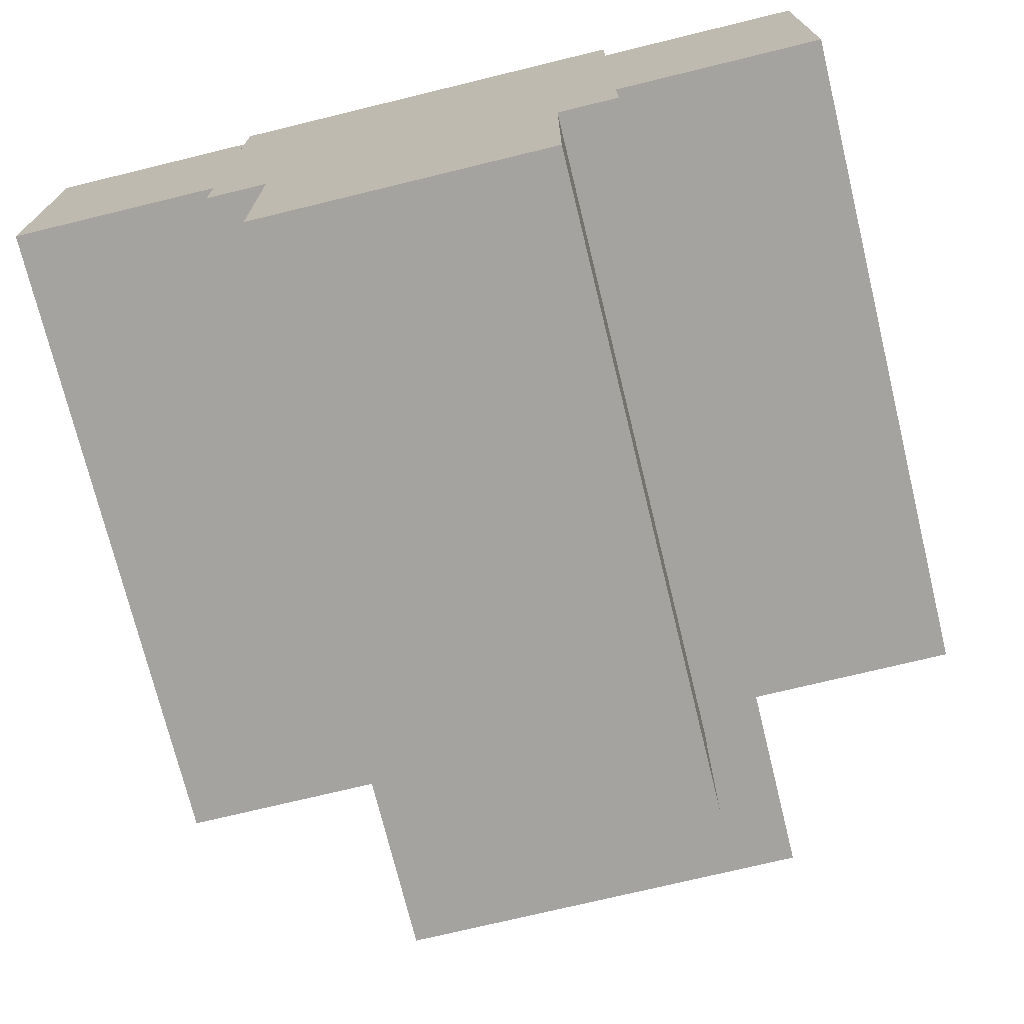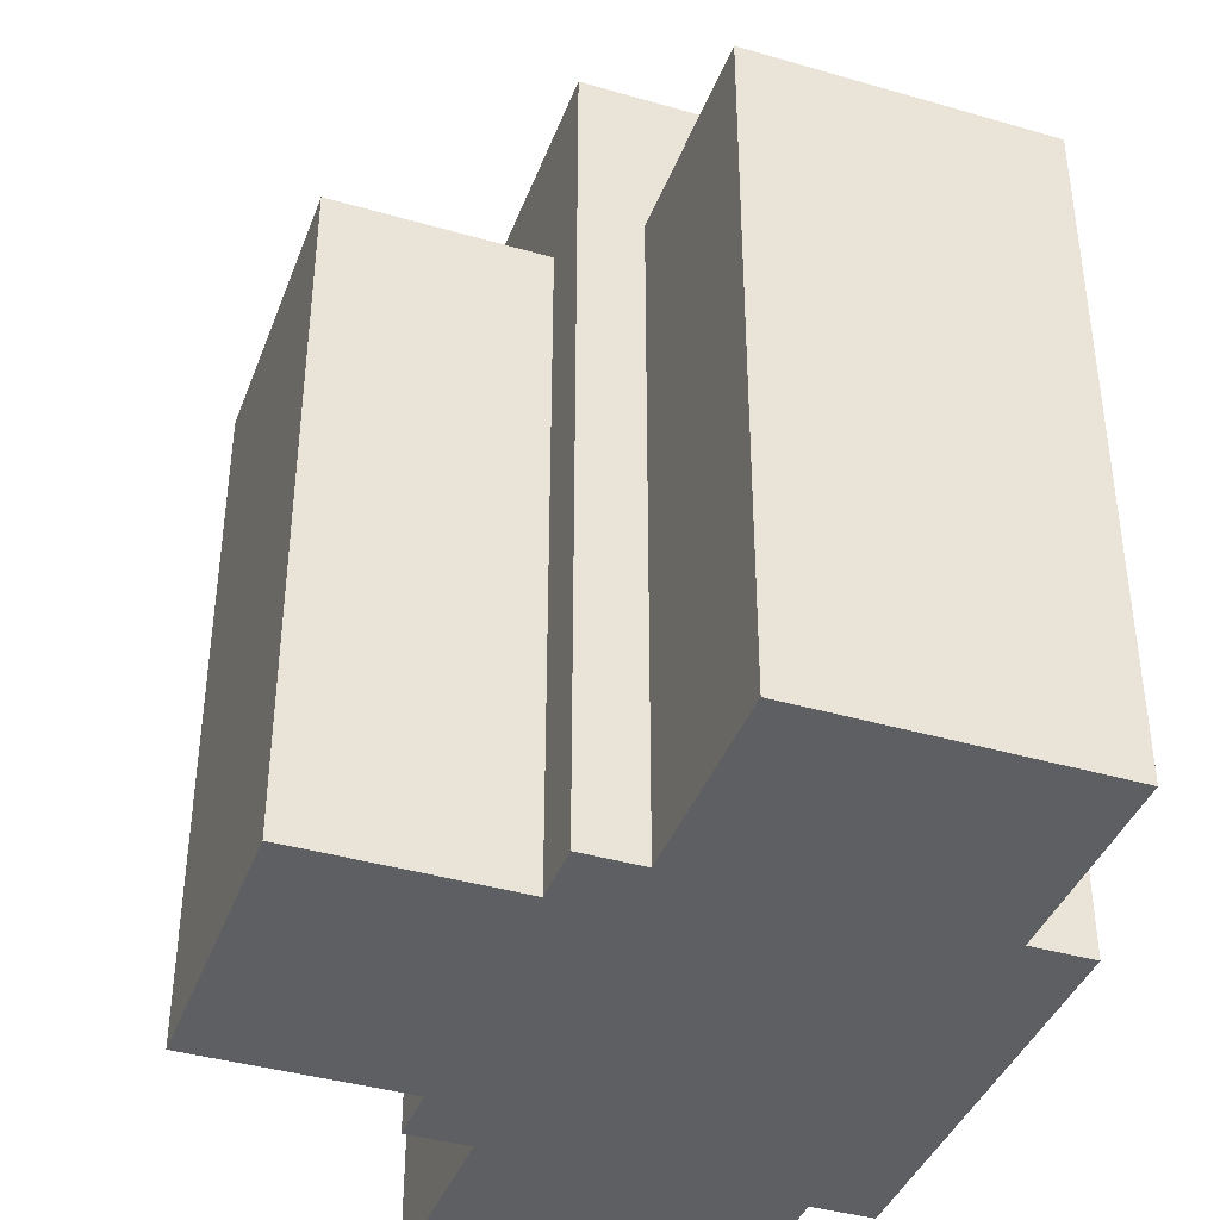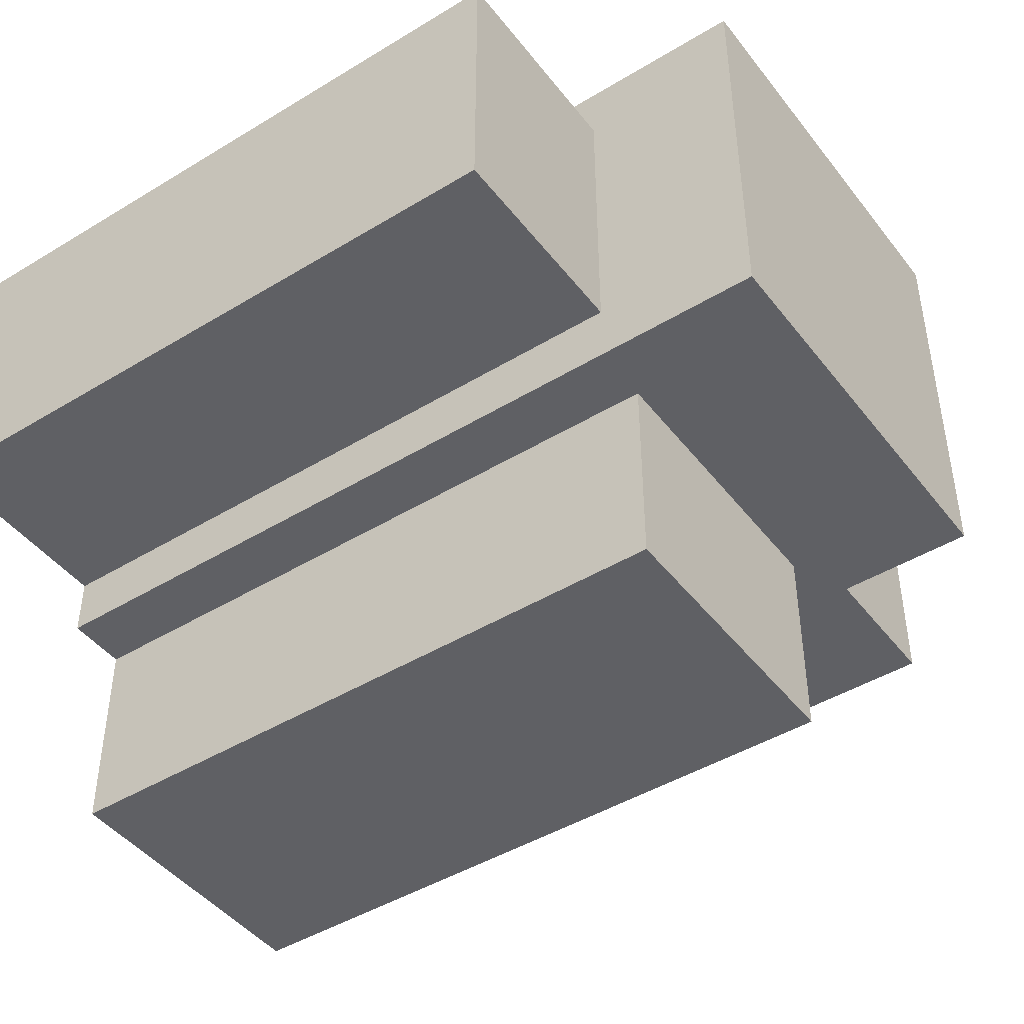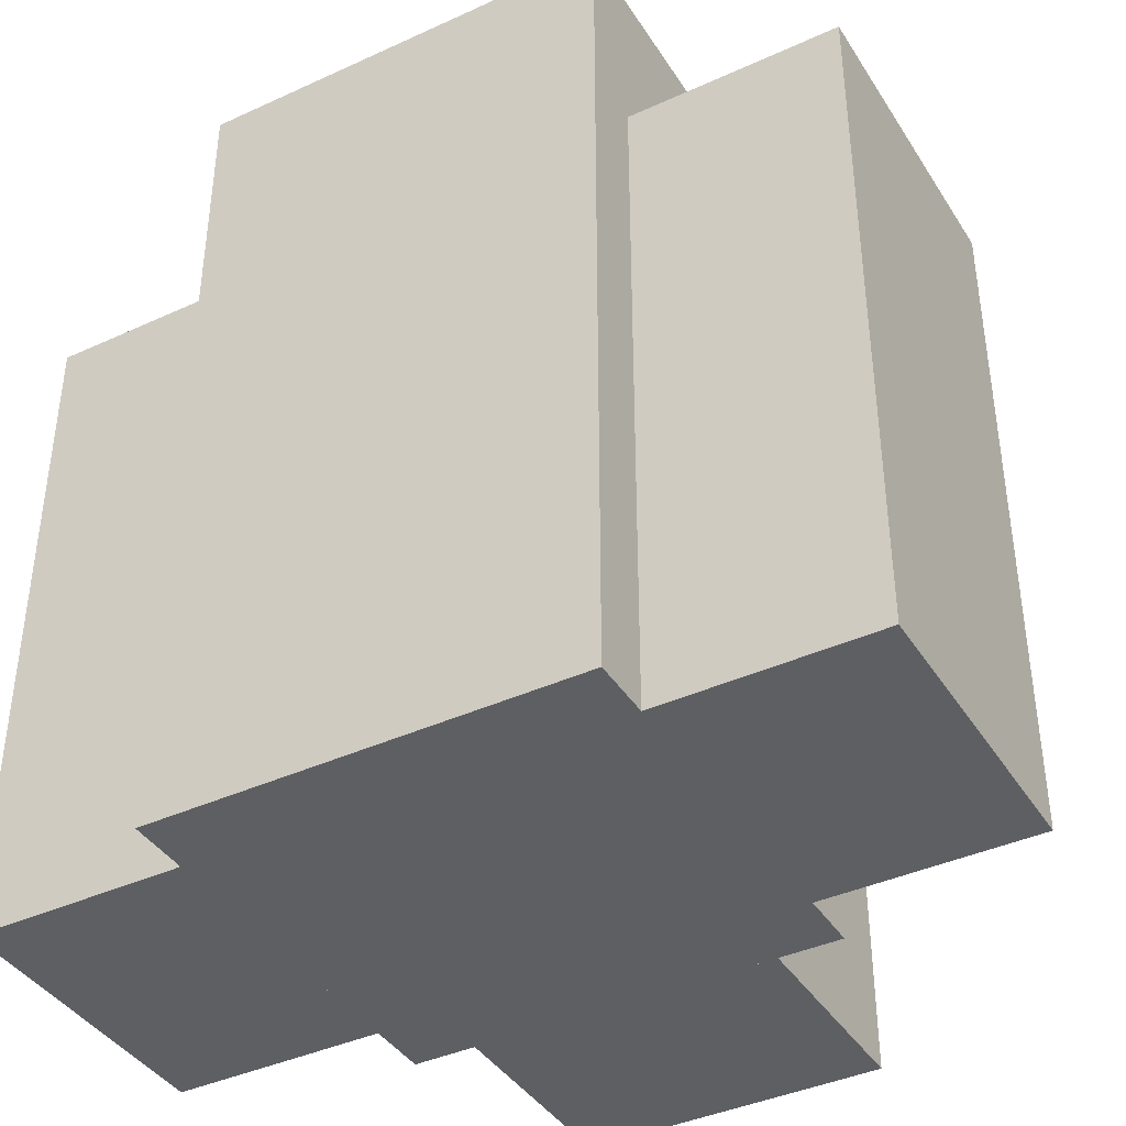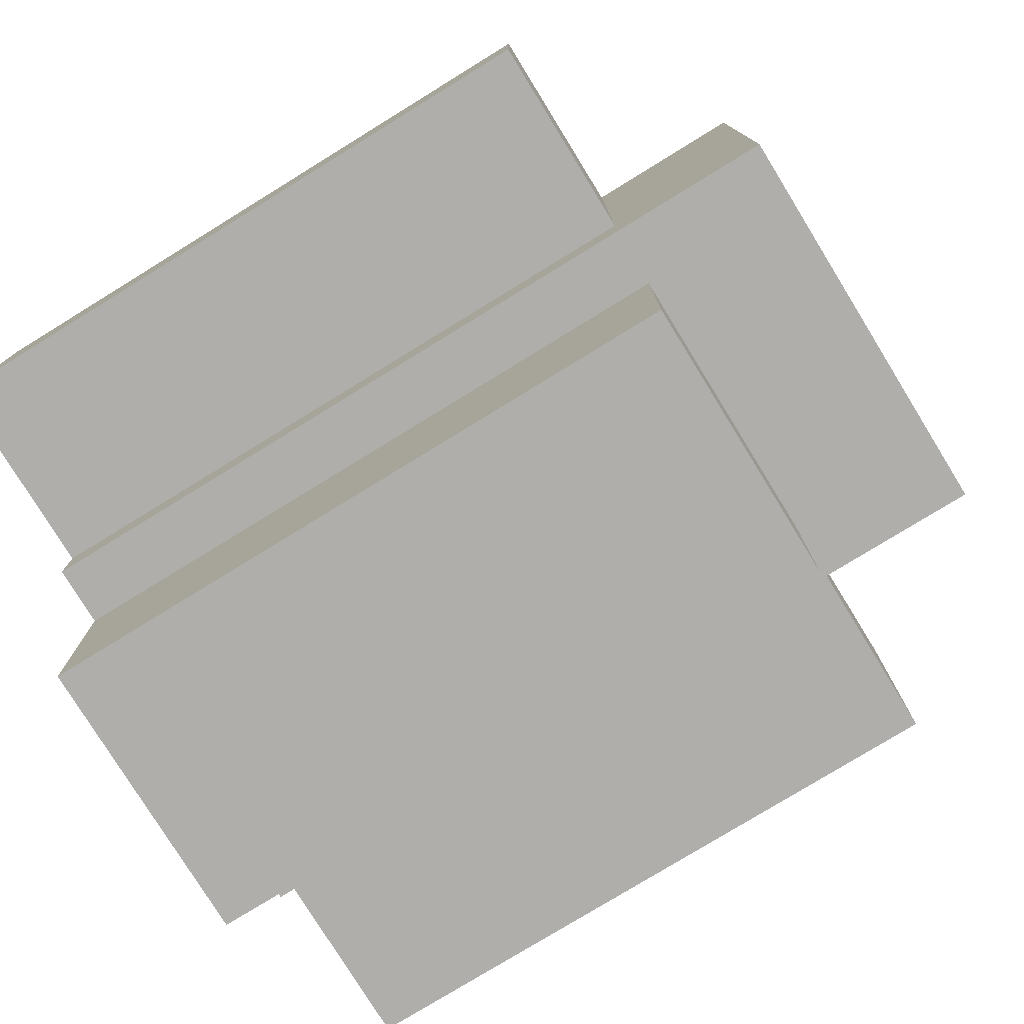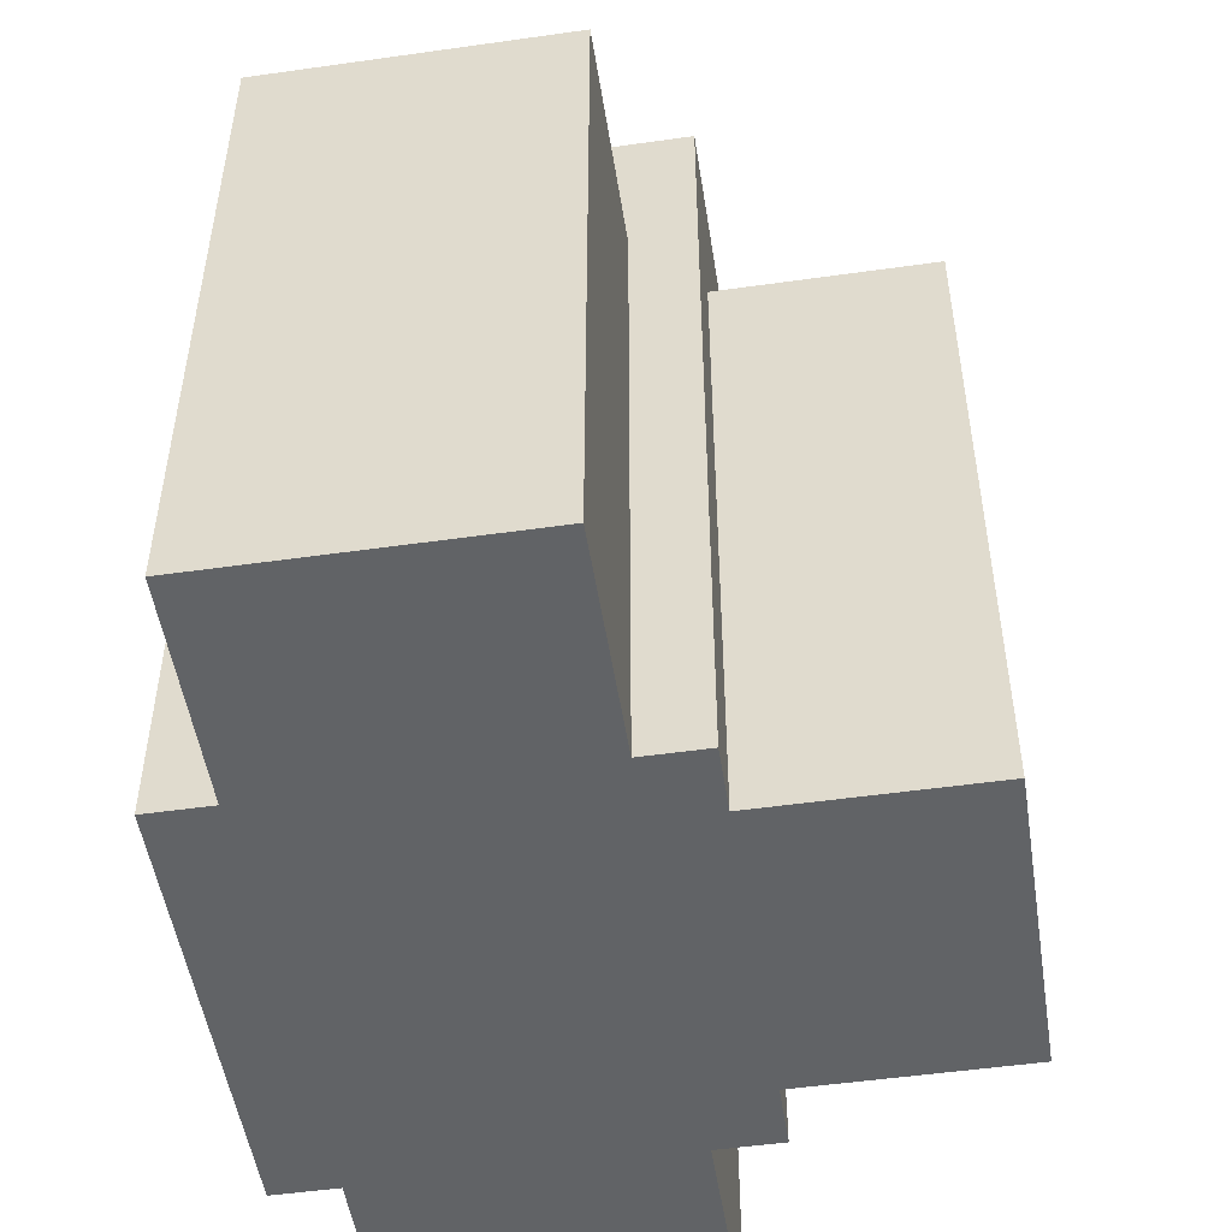
<metadata>
{"format":"obj","ext":"obj","renderer":"f3d","projection":"perspective","resolution":1024,"background":"white","views":[{"elev":-72.8,"azim":13.7,"up":"+Z"},{"elev":-40.0,"azim":-109.7,"up":"+Y"},{"elev":-45.0,"azim":125.2,"up":"+Z"},{"elev":-40.3,"azim":29.4,"up":"+Y"},{"elev":-77.9,"azim":121.6,"up":"+Z"},{"elev":-50.8,"azim":98.8,"up":"+Y"}]}
</metadata>
<code>
o Wall_5.001
v 0.5 0.3586 -0.1766
v 0.5 0.3586 0.1766
v 0.5 -0.2461 0.1766
v 0.5 -0.2461 -0.1766
v 0.25 0.3586 0.25
v 0.25 0.3586 -0.25
v 0.25 0.5563 -0.25
v 0.25 0.5563 0.25
v 0.25 0.3586 -0.1766
v 0.25 0.3586 0.1766
v 0.25 -0.4435 0.25
v 0.25 -0.4435 -0.25
v 0.25 -0.2461 -0.25
v 0.25 -0.2461 0.25
v 0.25 -0.2461 -0.1766
v 0.25 -0.2461 0.1766
v 0.5 -0.4435 0.1766
v 0.5 -0.4435 -0.1766
v 0.25 -0.4435 -0.1766
v 0.25 -0.4435 0.1766
v -0.5 0.3586 -0.1766
v -0.5 -0.2461 -0.1766
v -0.5 -0.2461 0.1766
v -0.5 0.3586 0.1766
v -0.25 0.3586 0.25
v -0.25 0.5563 0.25
v -0.25 0.5563 -0.25
v -0.25 0.3586 -0.25
v -0.25 0.3586 0.1766
v -0.25 0.3586 -0.1766
v -0.25 -0.4435 0.25
v -0.25 -0.2461 0.25
v -0.25 -0.2461 -0.25
v -0.25 -0.4435 -0.25
v -0.25 -0.2461 -0.1766
v -0.25 -0.2461 0.1766
v -0.5 -0.4435 -0.1766
v -0.5 -0.4435 0.1766
v -0.25 -0.4435 -0.1766
v -0.25 -0.4435 0.1766
v 0.1766 0.3586 -0.5
v 0.1766 -0.2461 -0.5
v -0.1766 -0.2461 -0.5
v -0.1766 0.3586 -0.5
v -0.1766 0.3586 -0.25
v 0.1766 0.3586 -0.25
v 0.1766 -0.2461 -0.25
v -0.1766 -0.2461 -0.25
v 0.1766 -0.4435 -0.5
v -0.1766 -0.4435 -0.5
v 0.1766 -0.4435 -0.25
v -0.1766 -0.4435 -0.25
v 1e-06 0.5563 -0.25
v 1e-06 0.5563 0.25
v 1e-06 -0.4435 0.25
v 1e-06 -0.4435 -0.25
v 1e-06 0.3586 0.25
v 1e-06 0.3586 -0.25
v 1e-06 -0.2461 -0.25
v 1e-06 -0.2461 0.25
f 1 2 3 4
f 5 6 7 8
f 2 1 9 10
f 11 12 13 14
f 9 1 4 15
f 2 10 16 3
f 6 5 10 9
f 14 13 15 16
f 9 15 13 6
f 10 5 14 16
f 4 3 17 18
f 15 4 18 19
f 3 16 20 17
f 16 15 19 20
f 18 17 20 19
f 21 22 23 24
f 25 26 27 28
f 24 29 30 21
f 31 32 33 34
f 30 35 22 21
f 24 23 36 29
f 28 30 29 25
f 32 36 35 33
f 30 28 33 35
f 29 36 32 25
f 22 37 38 23
f 35 39 37 22
f 23 38 40 36
f 36 40 39 35
f 37 39 40 38
f 41 42 43 44
f 44 45 46 41
f 46 47 42 41
f 44 43 48 45
f 42 49 50 43
f 47 51 49 42
f 43 50 52 48
f 49 51 52 50
f 8 7 53 54
f 12 11 55 56
f 8 54 57 5
f 6 58 53 7
f 59 58 6 13
f 12 56 59 13
f 5 57 60 14
f 60 55 11 14
f 26 54 53 27
f 34 56 55 31
f 26 25 57 54
f 28 27 53 58
f 59 33 28 58
f 34 33 59 56
f 25 32 60 57
f 60 32 31 55

</code>
